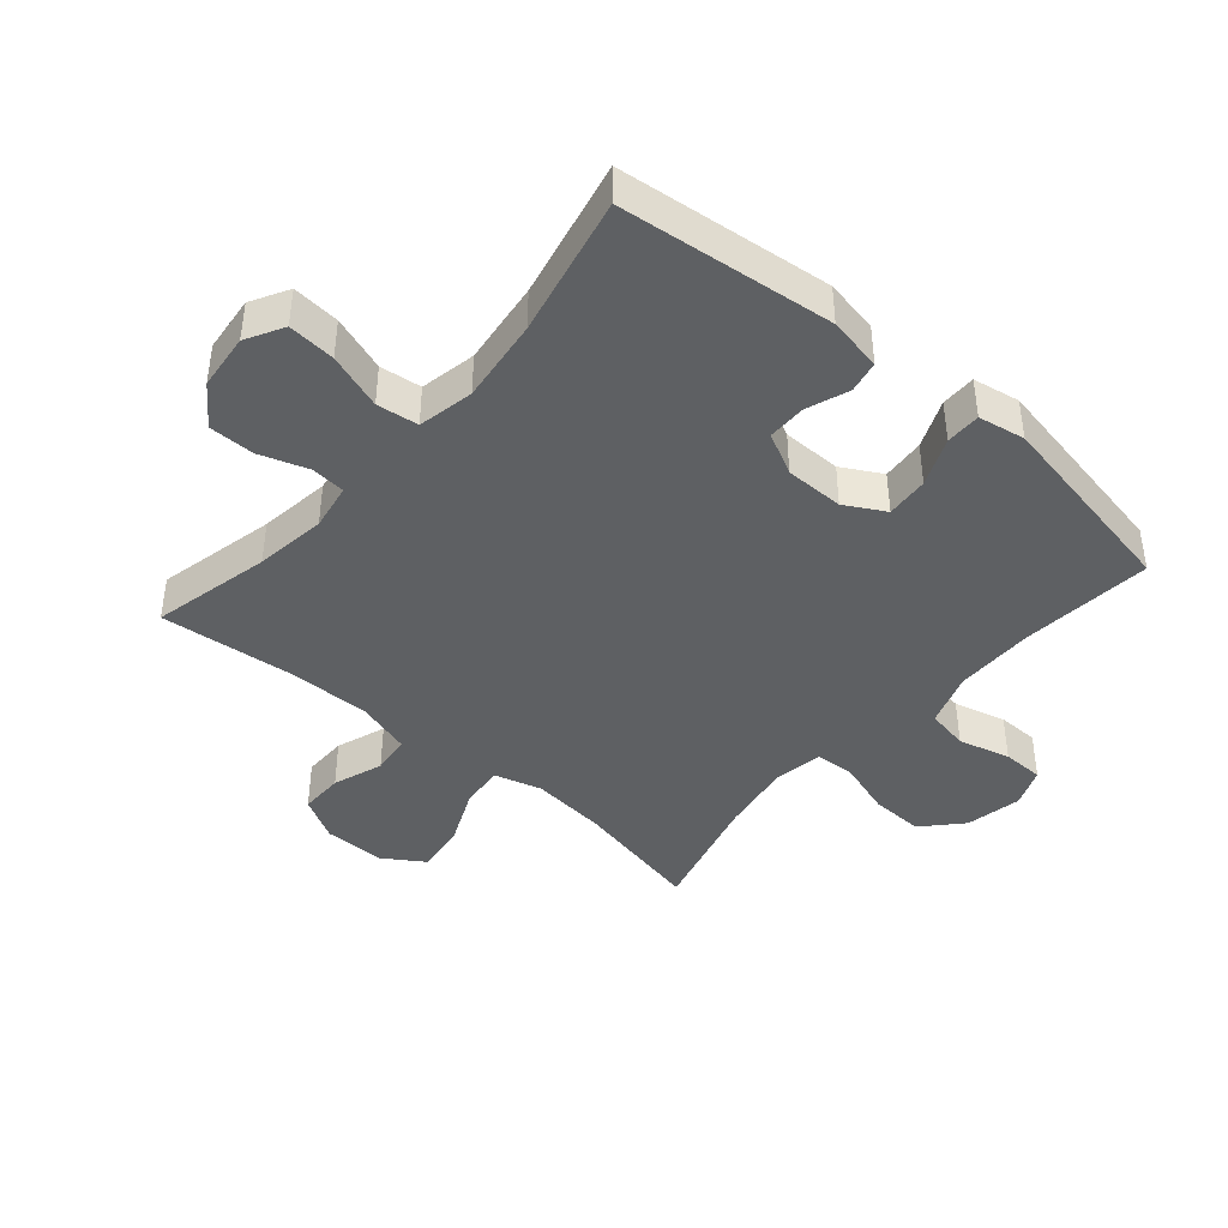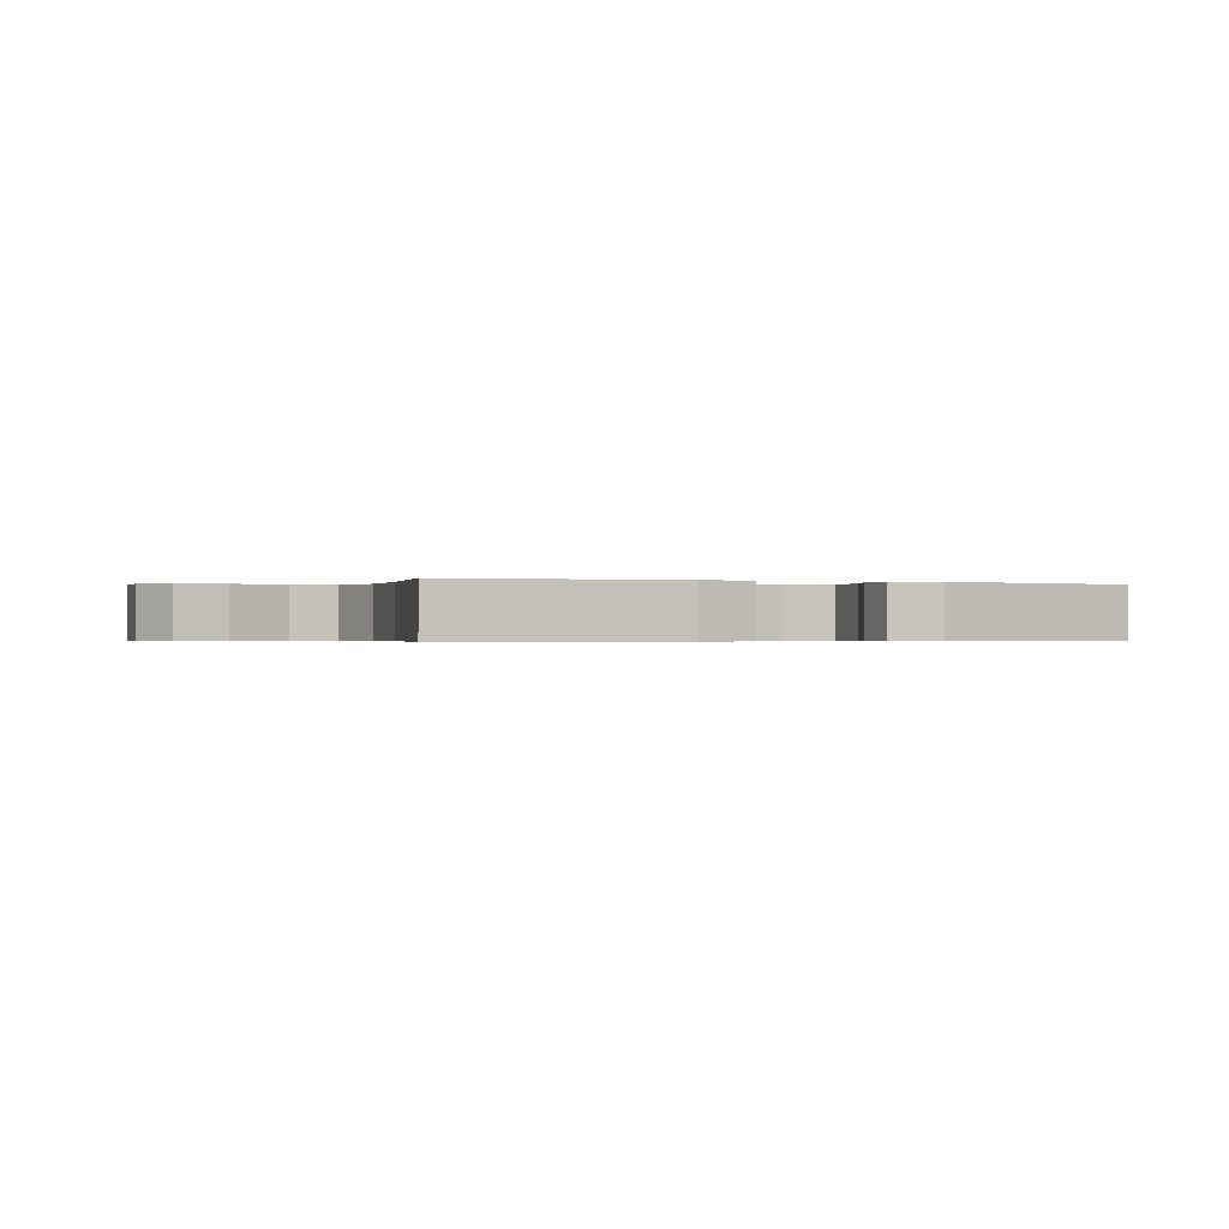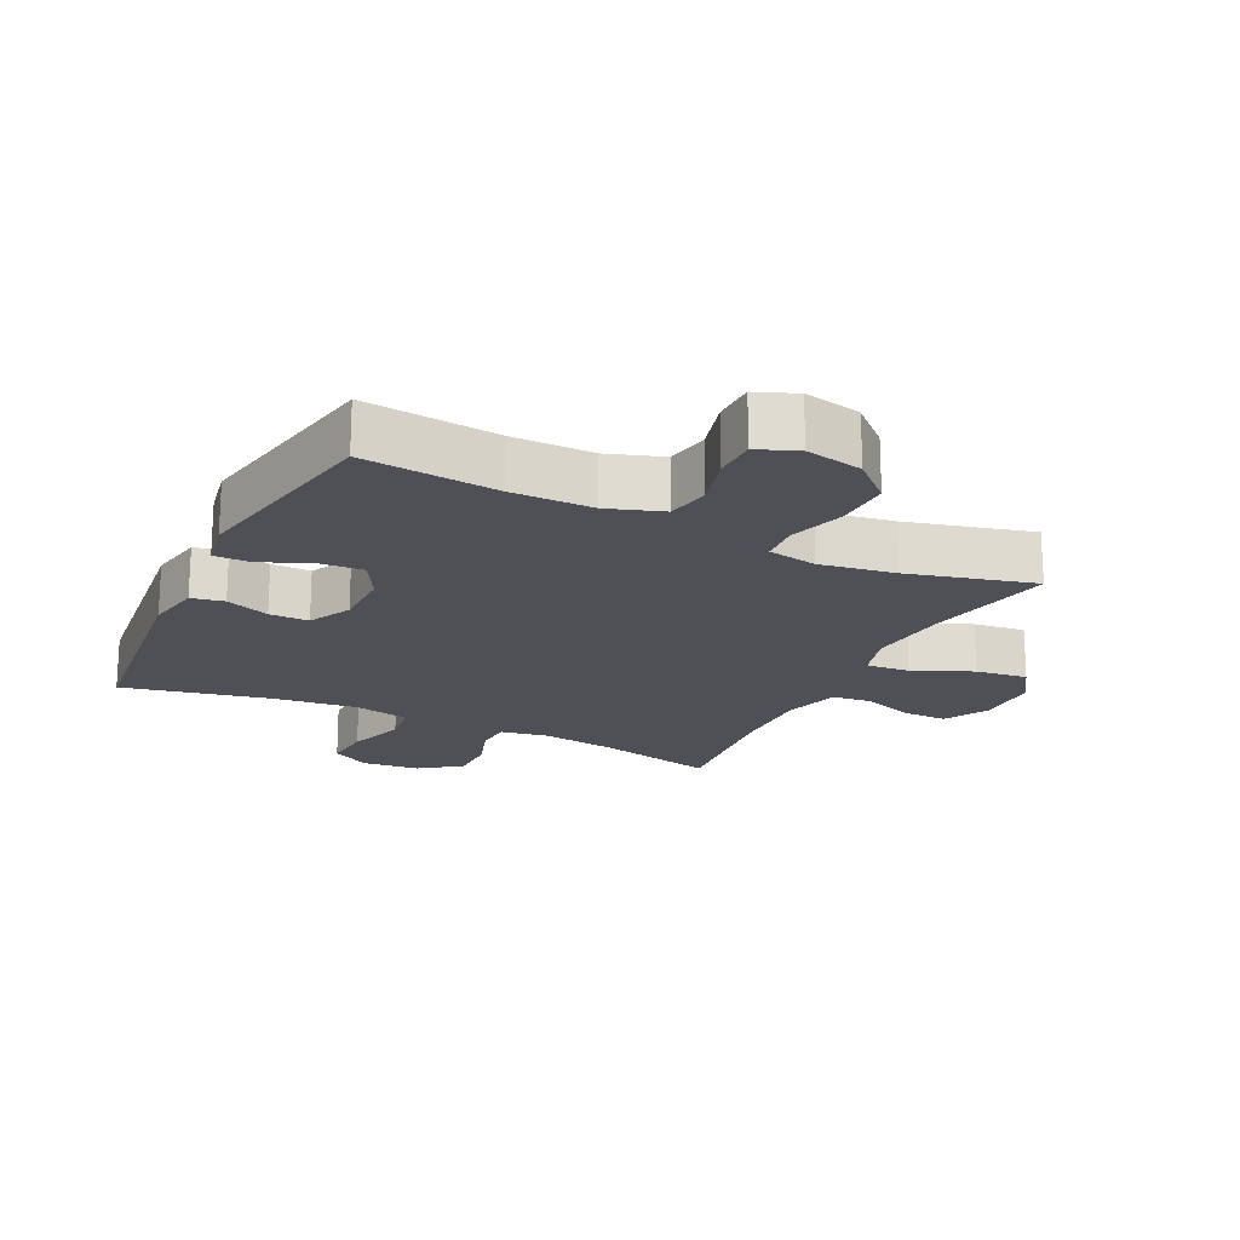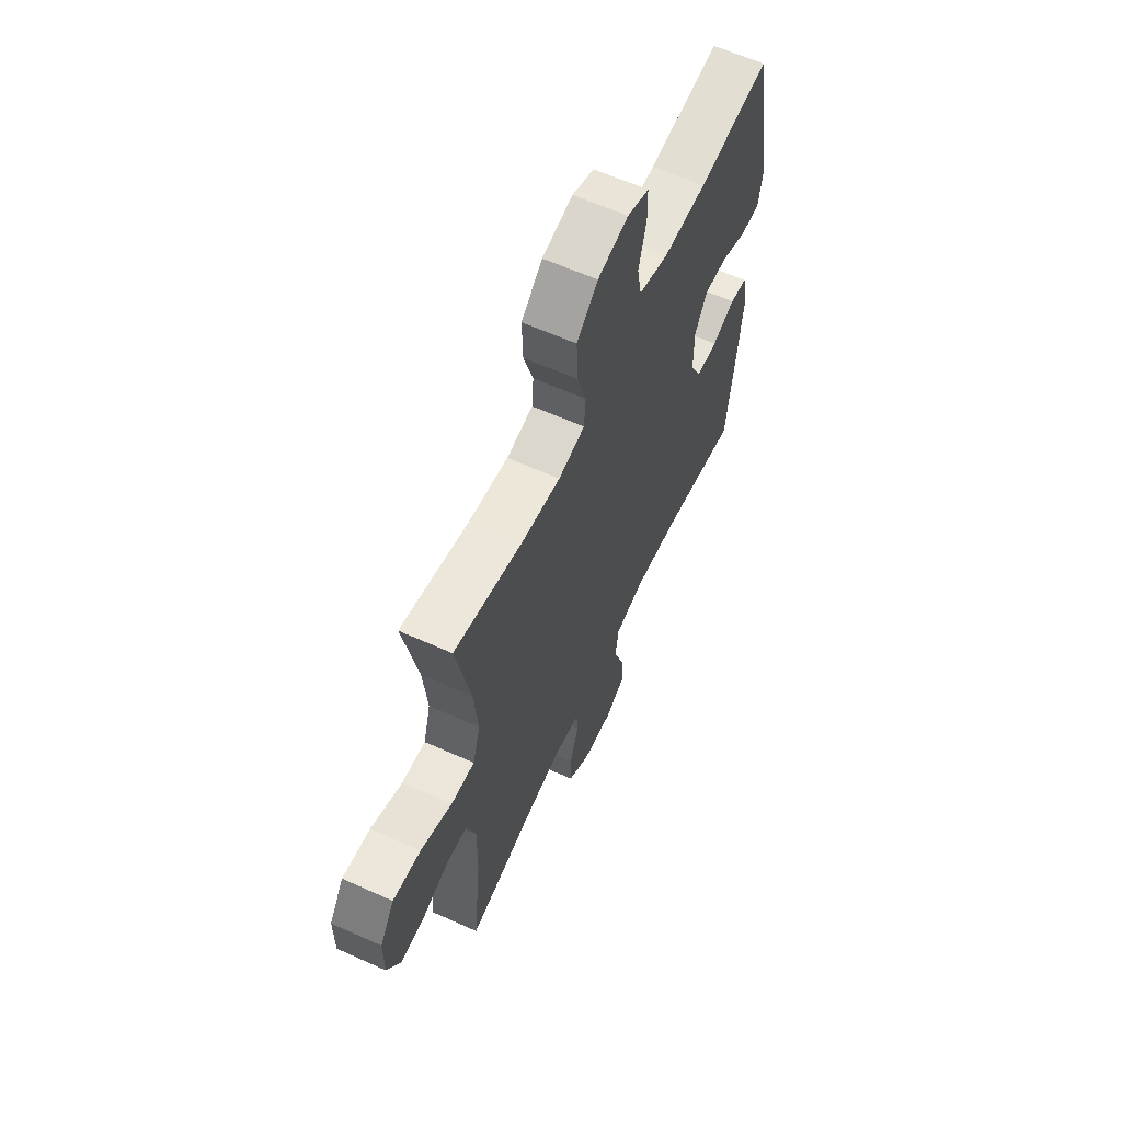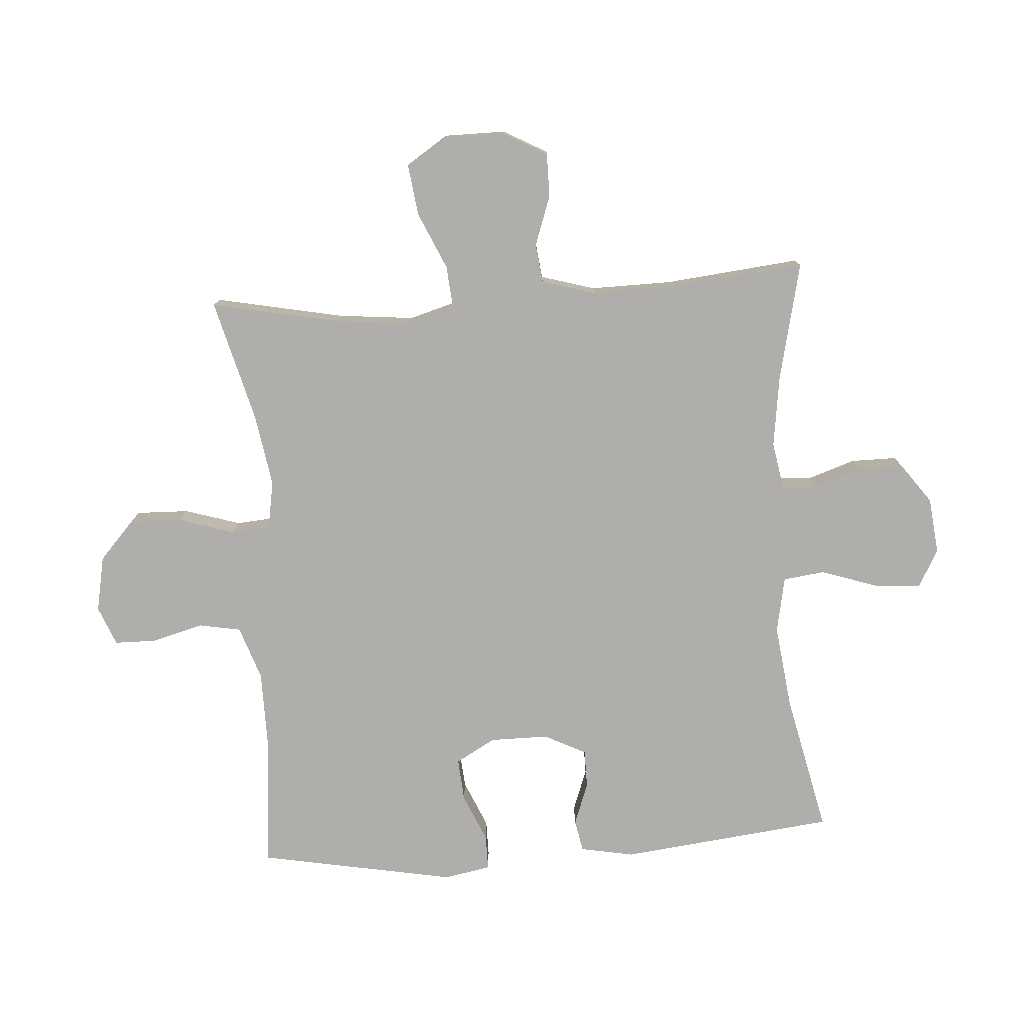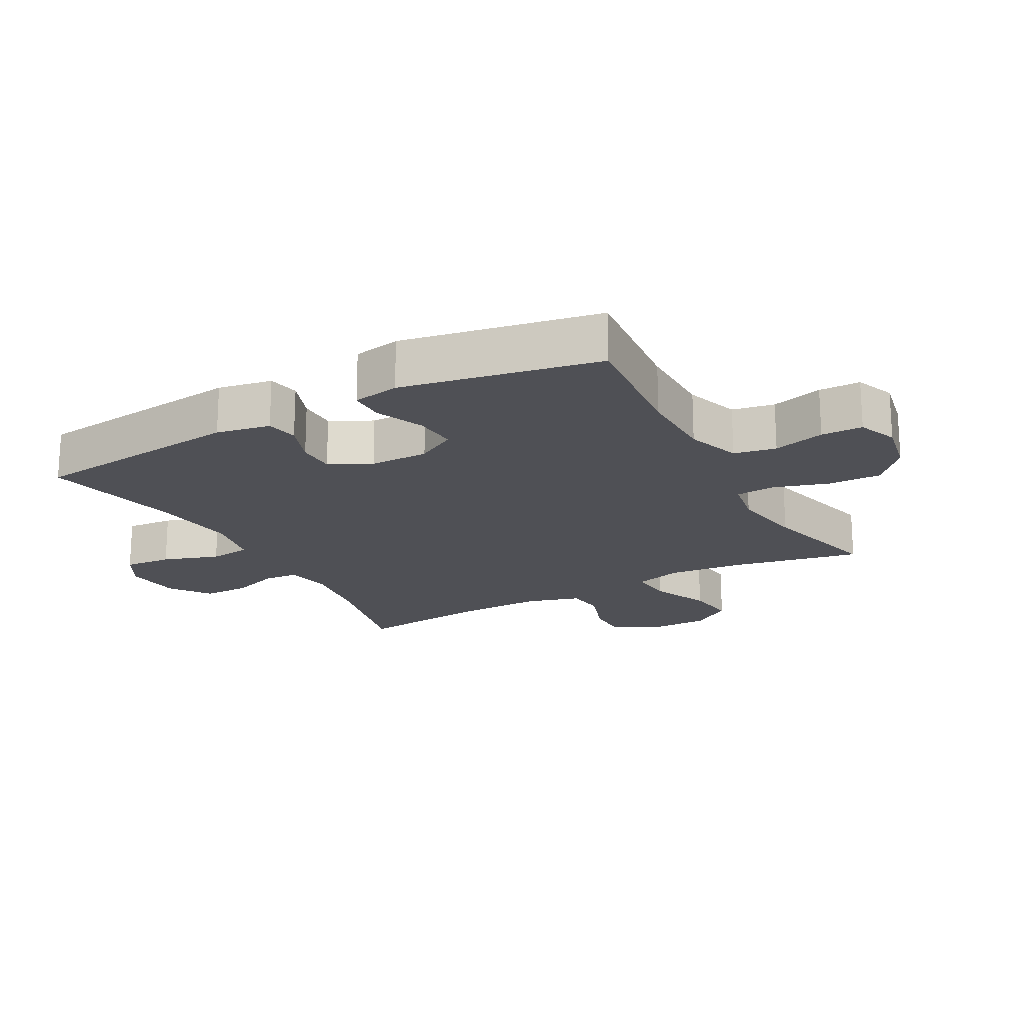
<metadata>
{"format":"obj","ext":"obj","renderer":"f3d","projection":"perspective","resolution":1024,"background":"white","views":[{"elev":-42.4,"azim":-130.8,"up":"+Y"},{"elev":-0.4,"azim":-114.0,"up":"+Y"},{"elev":-19.4,"azim":-26.2,"up":"+Y"},{"elev":62.2,"azim":114.5,"up":"+Z"},{"elev":-77.8,"azim":93.9,"up":"+Y"},{"elev":-19.4,"azim":-61.4,"up":"+Y"}]}
</metadata>
<code>
o path6670
v 0.4531 0.0375 -0.291
v 0.4514 0.0375 -0.1591
v 0.4771 0.0375 -0.07173
v 0.5398 0.0375 -0.06422
v 0.6201 0.0375 -0.09255
v 0.6911 0.0375 -0.09288
v 0.73 0.0375 -0.02253
v 0.7296 0.0375 0.07665
v 0.687 0.0375 0.1417
v 0.6053 0.0375 0.1312
v 0.5125 0.0375 0.08981
v 0.4429 0.0375 0.08392
v 0.4211 0.0375 0.1596
v 0.4333 0.0375 0.2824
v 0.4755 0.0375 0.491
v 0.2777 0.0375 0.4389
v 0.1592 0.0375 0.4194
v 0.08163 0.0375 0.4332
v 0.07677 0.0375 0.4957
v 0.1047 0.0375 0.5854
v 0.1073 0.0375 0.6717
v 0.04554 0.0375 0.7282
v -0.04458 0.0375 0.7461
v -0.1081 0.0375 0.7207
v -0.109 0.0375 0.6535
v -0.08663 0.0375 0.57
v -0.09911 0.0375 0.5016
v -0.1863 0.0375 0.4717
v -0.3146 0.0375 0.4708
v -0.5264 0.0375 0.491
v -0.5862 0.0375 0.1712
v -0.5723 0.0375 0.09539
v -0.5157 0.0375 0.09559
v -0.4378 0.0375 0.1292
v -0.3686 0.0375 0.1346
v -0.3325 0.0375 0.07042
v -0.3327 0.0375 -0.02462
v -0.3668 0.0375 -0.09174
v -0.4287 0.0375 -0.09213
v -0.4976 0.0375 -0.06686
v -0.549 0.0375 -0.07697
v -0.5654 0.0375 -0.1644
v -0.5264 0.0375 -0.5107
v -0.3001 0.0375 -0.4608
v -0.1639 0.0375 -0.4438
v -0.07324 0.0375 -0.4615
v -0.06468 0.0375 -0.5287
v -0.09507 0.0375 -0.6191
v -0.1013 0.0375 -0.6959
v -0.04047 0.0375 -0.7297
v 0.05066 0.0375 -0.7197
v 0.1151 0.0375 -0.6726
v 0.115 0.0375 -0.5983
v 0.08867 0.0375 -0.5201
v 0.09327 0.0375 -0.465
v 0.1685 0.0375 -0.4518
v 0.2835 0.0375 -0.4674
v 0.4755 0.0375 -0.5107
v 0.4531 -0.0375 -0.291
v 0.4514 -0.0375 -0.1591
v 0.4771 -0.0375 -0.07173
v 0.5398 -0.0375 -0.06422
v 0.6201 -0.0375 -0.09255
v 0.6911 -0.0375 -0.09288
v 0.73 -0.0375 -0.02253
v 0.7296 -0.0375 0.07665
v 0.687 -0.0375 0.1417
v 0.6053 -0.0375 0.1312
v 0.5125 -0.0375 0.08981
v 0.4429 -0.0375 0.08392
v 0.4211 -0.0375 0.1596
v 0.4333 -0.0375 0.2824
v 0.4755 -0.0375 0.491
v 0.2777 -0.0375 0.4389
v 0.1592 -0.0375 0.4194
v 0.08163 -0.0375 0.4332
v 0.07677 -0.0375 0.4957
v 0.1047 -0.0375 0.5854
v 0.1073 -0.0375 0.6717
v 0.04554 -0.0375 0.7282
v -0.04458 -0.0375 0.7461
v -0.1081 -0.0375 0.7207
v -0.109 -0.0375 0.6535
v -0.08663 -0.0375 0.57
v -0.09911 -0.0375 0.5016
v -0.1863 -0.0375 0.4717
v -0.3146 -0.0375 0.4708
v -0.5264 -0.0375 0.491
v -0.5862 -0.0375 0.1712
v -0.5723 -0.0375 0.09539
v -0.5157 -0.0375 0.09559
v -0.4378 -0.0375 0.1292
v -0.3686 -0.0375 0.1346
v -0.3325 -0.0375 0.07042
v -0.3327 -0.0375 -0.02462
v -0.3668 -0.0375 -0.09174
v -0.4287 -0.0375 -0.09213
v -0.4976 -0.0375 -0.06686
v -0.549 -0.0375 -0.07697
v -0.5654 -0.0375 -0.1644
v -0.5264 -0.0375 -0.5107
v -0.3001 -0.0375 -0.4608
v -0.1639 -0.0375 -0.4438
v -0.07324 -0.0375 -0.4615
v -0.06468 -0.0375 -0.5287
v -0.09507 -0.0375 -0.6191
v -0.1013 -0.0375 -0.6959
v -0.04047 -0.0375 -0.7297
v 0.05066 -0.0375 -0.7197
v 0.1151 -0.0375 -0.6726
v 0.115 -0.0375 -0.5983
v 0.08867 -0.0375 -0.5201
v 0.09327 -0.0375 -0.465
v 0.1685 -0.0375 -0.4518
v 0.2835 -0.0375 -0.4674
v 0.4755 -0.0375 -0.5107
v 0.04554 0.0375 0.7282
v -0.04458 0.0375 0.7461
v -0.1081 0.0375 0.7207
v -0.1081 0.0375 0.7207
v 0.1073 0.0375 0.6717
v -0.109 0.0375 0.6535
v 0.1047 0.0375 0.5854
v -0.08663 0.0375 0.57
v 0.07677 0.0375 0.4957
v -0.09911 0.0375 0.5016
v -0.09911 0.0375 0.5016
v -0.1863 0.0375 0.4717
v 0.08163 0.0375 0.4332
v 0.08163 0.0375 0.4332
v -0.3146 0.0375 0.4708
v -0.5264 0.0375 0.491
v -0.5264 0.0375 0.491
v 0.4755 0.0375 0.491
v 0.4755 0.0375 0.491
v 0.2777 0.0375 0.4389
v 0.1592 0.0375 0.4194
v 0.4333 0.0375 0.2824
v -0.5862 0.0375 0.1712
v 0.4211 0.0375 0.1596
v -0.4378 0.0375 0.1292
v -0.3686 0.0375 0.1346
v -0.3686 0.0375 0.1346
v -0.5723 0.0375 0.09539
v -0.5723 0.0375 0.09539
v 0.4429 0.0375 0.08392
v 0.4429 0.0375 0.08392
v 0.7296 0.0375 0.07665
v 0.687 0.0375 0.1417
v 0.687 0.0375 0.1417
v 0.6053 0.0375 0.1312
v -0.3325 0.0375 0.07042
v 0.5125 0.0375 0.08981
v -0.5157 0.0375 0.09559
v 0.73 0.0375 -0.02253
v -0.3327 0.0375 -0.02462
v 0.6911 0.0375 -0.09288
v 0.6911 0.0375 -0.09288
v -0.3668 0.0375 -0.09174
v -0.3668 0.0375 -0.09174
v 0.6201 0.0375 -0.09255
v 0.5398 0.0375 -0.06422
v 0.4771 0.0375 -0.07173
v 0.4771 0.0375 -0.07173
v -0.4287 0.0375 -0.09213
v -0.4976 0.0375 -0.06686
v -0.549 0.0375 -0.07697
v -0.549 0.0375 -0.07697
v 0.4514 0.0375 -0.1591
v -0.5654 0.0375 -0.1644
v 0.4531 0.0375 -0.291
v -0.1639 0.0375 -0.4438
v -0.07324 0.0375 -0.4615
v -0.07324 0.0375 -0.4615
v -0.3001 0.0375 -0.4608
v 0.1685 0.0375 -0.4518
v 0.2835 0.0375 -0.4674
v 0.09327 0.0375 -0.465
v 0.09327 0.0375 -0.465
v -0.06468 0.0375 -0.5287
v 0.08867 0.0375 -0.5201
v 0.4755 0.0375 -0.5107
v 0.4755 0.0375 -0.5107
v -0.5264 0.0375 -0.5107
v -0.5264 0.0375 -0.5107
v 0.115 0.0375 -0.5983
v -0.09507 0.0375 -0.6191
v 0.1151 0.0375 -0.6726
v -0.1013 0.0375 -0.6959
v -0.1013 0.0375 -0.6959
v 0.05066 0.0375 -0.7197
v -0.04047 0.0375 -0.7297
v 0.04554 -0.0375 0.7282
v -0.04458 -0.0375 0.7461
v -0.1081 -0.0375 0.7207
v -0.1081 -0.0375 0.7207
v 0.1073 -0.0375 0.6717
v -0.109 -0.0375 0.6535
v 0.1047 -0.0375 0.5854
v -0.08663 -0.0375 0.57
v 0.07677 -0.0375 0.4957
v -0.09911 -0.0375 0.5016
v -0.09911 -0.0375 0.5016
v -0.1863 -0.0375 0.4717
v 0.08163 -0.0375 0.4332
v 0.08163 -0.0375 0.4332
v -0.3146 -0.0375 0.4708
v -0.5264 -0.0375 0.491
v -0.5264 -0.0375 0.491
v 0.4755 -0.0375 0.491
v 0.4755 -0.0375 0.491
v 0.2777 -0.0375 0.4389
v 0.1592 -0.0375 0.4194
v 0.4333 -0.0375 0.2824
v -0.5862 -0.0375 0.1712
v 0.4211 -0.0375 0.1596
v -0.4378 -0.0375 0.1292
v -0.3686 -0.0375 0.1346
v -0.3686 -0.0375 0.1346
v -0.5723 -0.0375 0.09539
v -0.5723 -0.0375 0.09539
v 0.4429 -0.0375 0.08392
v 0.4429 -0.0375 0.08392
v 0.7296 -0.0375 0.07665
v 0.687 -0.0375 0.1417
v 0.687 -0.0375 0.1417
v 0.6053 -0.0375 0.1312
v -0.3325 -0.0375 0.07042
v 0.5125 -0.0375 0.08981
v -0.5157 -0.0375 0.09559
v 0.73 -0.0375 -0.02253
v -0.3327 -0.0375 -0.02462
v 0.6911 -0.0375 -0.09288
v 0.6911 -0.0375 -0.09288
v -0.3668 -0.0375 -0.09174
v -0.3668 -0.0375 -0.09174
v 0.6201 -0.0375 -0.09255
v 0.5398 -0.0375 -0.06422
v 0.4771 -0.0375 -0.07173
v 0.4771 -0.0375 -0.07173
v -0.4287 -0.0375 -0.09213
v -0.4976 -0.0375 -0.06686
v -0.549 -0.0375 -0.07697
v -0.549 -0.0375 -0.07697
v 0.4514 -0.0375 -0.1591
v -0.5654 -0.0375 -0.1644
v 0.4531 -0.0375 -0.291
v -0.1639 -0.0375 -0.4438
v -0.07324 -0.0375 -0.4615
v -0.07324 -0.0375 -0.4615
v -0.3001 -0.0375 -0.4608
v 0.1685 -0.0375 -0.4518
v 0.2835 -0.0375 -0.4674
v 0.09327 -0.0375 -0.465
v 0.09327 -0.0375 -0.465
v -0.06468 -0.0375 -0.5287
v 0.08867 -0.0375 -0.5201
v 0.4755 -0.0375 -0.5107
v 0.4755 -0.0375 -0.5107
v -0.5264 -0.0375 -0.5107
v -0.5264 -0.0375 -0.5107
v 0.115 -0.0375 -0.5983
v -0.09507 -0.0375 -0.6191
v 0.1151 -0.0375 -0.6726
v -0.1013 -0.0375 -0.6959
v -0.1013 -0.0375 -0.6959
v 0.05066 -0.0375 -0.7197
v -0.04047 -0.0375 -0.7297
f 205 204 228
f 233 231 237
f 198 193 194
f 239 222 245
f 248 232 235
f 193 199 197
f 238 229 239
f 265 268 263
f 217 215 230
f 228 204 218
f 218 207 217
f 246 242 243
f 199 200 201
f 205 201 202
f 263 262 256
f 204 205 202
f 228 216 205
f 231 227 237
f 257 254 256
f 267 262 263
f 268 267 263
f 205 216 213
f 249 254 232
f 246 241 242
f 247 253 258
f 229 238 227
f 232 216 228
f 257 256 262
f 222 216 232
f 254 252 232
f 202 201 200
f 239 229 222
f 231 224 227
f 227 224 225
f 212 214 210
f 213 216 214
f 245 222 232
f 217 208 215
f 237 227 238
f 248 235 251
f 252 245 232
f 200 193 198
f 251 241 246
f 235 241 251
f 256 254 249
f 247 245 252
f 249 232 248
f 253 247 252
f 230 215 220
f 207 208 217
f 200 199 193
f 207 218 204
f 198 194 195
f 251 246 260
f 213 214 212
f 262 267 264
f 22 23 81 80
f 23 120 196 81
f 21 22 80 79
f 24 25 83 82
f 20 21 79 78
f 25 26 84 83
f 19 20 78 77
f 26 127 203 84
f 27 28 86 85
f 130 19 77 206
f 29 133 209 87
f 28 29 87 86
f 135 16 74 211
f 16 17 75 74
f 17 18 76 75
f 14 15 73 72
f 30 31 89 88
f 13 14 72 71
f 34 143 219 92
f 31 145 221 89
f 147 13 71 223
f 8 150 226 66
f 9 10 68 67
f 35 36 94 93
f 10 11 69 68
f 33 34 92 91
f 32 33 91 90
f 11 12 70 69
f 7 8 66 65
f 36 37 95 94
f 158 7 65 234
f 37 160 236 95
f 5 6 64 63
f 4 5 63 62
f 164 4 62 240
f 39 40 98 97
f 40 168 244 98
f 2 3 61 60
f 41 42 100 99
f 38 39 97 96
f 1 2 60 59
f 45 174 250 103
f 44 45 103 102
f 56 57 115 114
f 179 56 114 255
f 46 47 105 104
f 54 55 113 112
f 183 1 59 259
f 185 44 102 261
f 42 43 101 100
f 57 58 116 115
f 53 54 112 111
f 47 48 106 105
f 52 53 111 110
f 48 190 266 106
f 51 52 110 109
f 50 51 109 108
f 49 50 108 107
f 129 152 128
f 157 161 155
f 122 118 117
f 163 169 146
f 172 159 156
f 117 121 123
f 162 163 153
f 189 187 192
f 141 154 139
f 152 142 128
f 142 141 131
f 170 167 166
f 123 125 124
f 129 126 125
f 187 180 186
f 128 126 129
f 152 129 140
f 155 161 151
f 181 180 178
f 191 187 186
f 192 187 191
f 129 137 140
f 173 156 178
f 170 166 165
f 171 182 177
f 153 151 162
f 156 152 140
f 181 186 180
f 146 156 140
f 178 156 176
f 126 124 125
f 163 146 153
f 155 151 148
f 151 149 148
f 136 134 138
f 137 138 140
f 169 156 146
f 141 139 132
f 161 162 151
f 172 175 159
f 176 156 169
f 124 122 117
f 175 170 165
f 159 175 165
f 180 173 178
f 171 176 169
f 173 172 156
f 177 176 171
f 154 144 139
f 131 141 132
f 124 117 123
f 131 128 142
f 122 119 118
f 175 184 170
f 137 136 138
f 186 188 191

</code>
